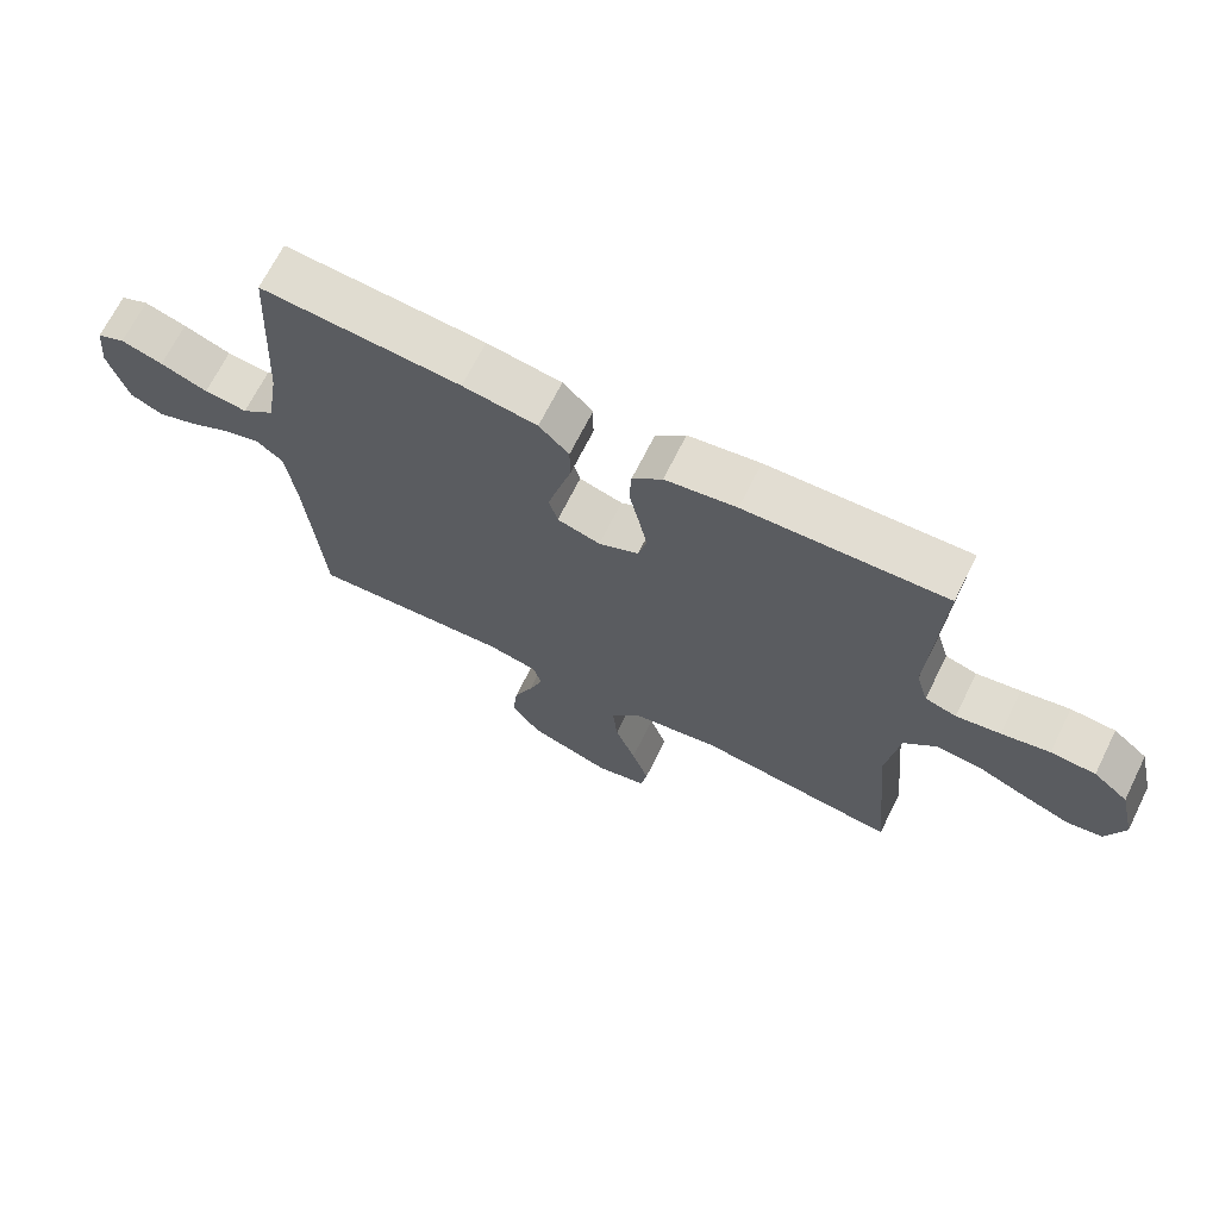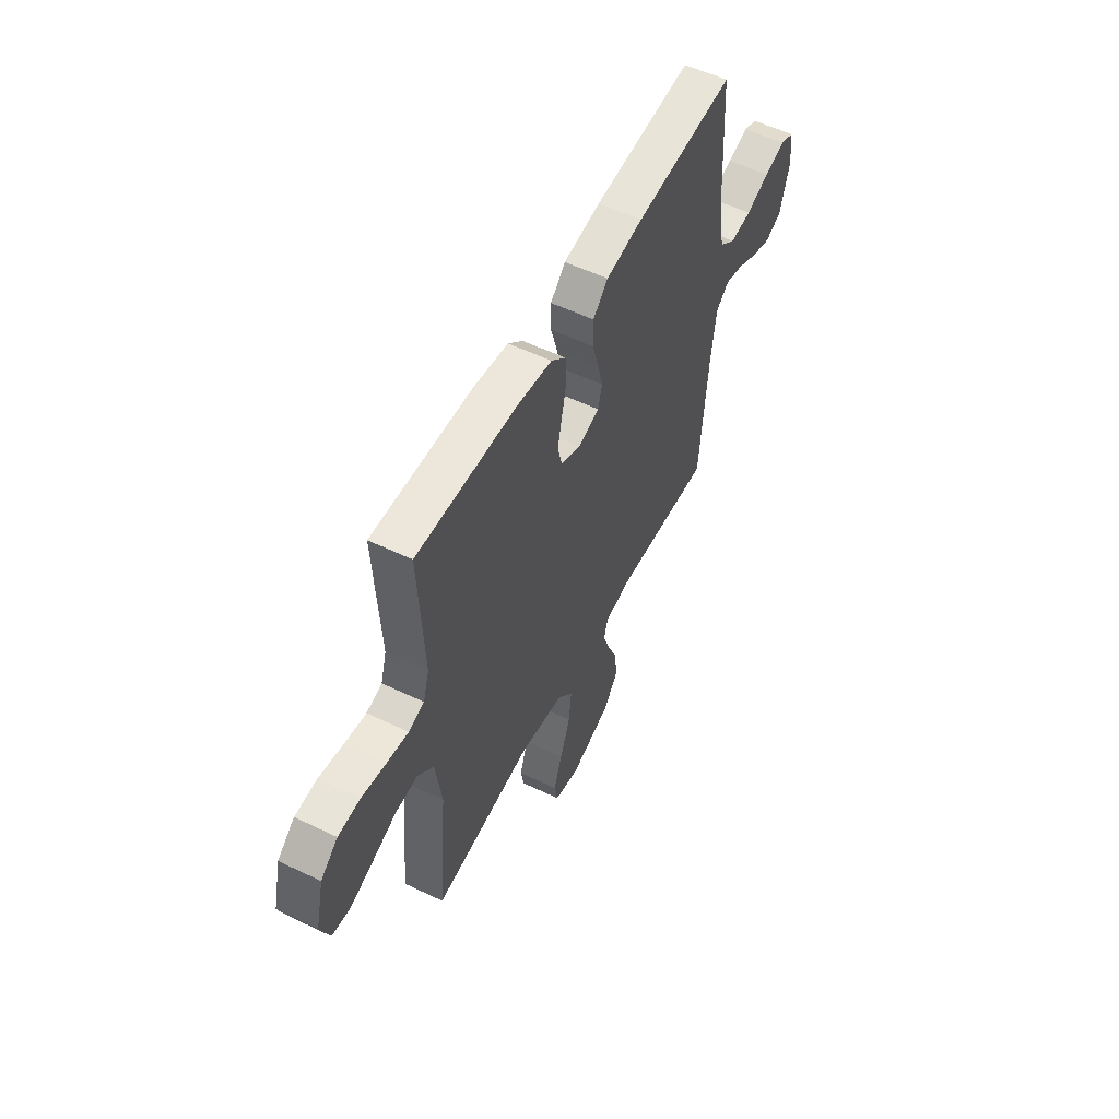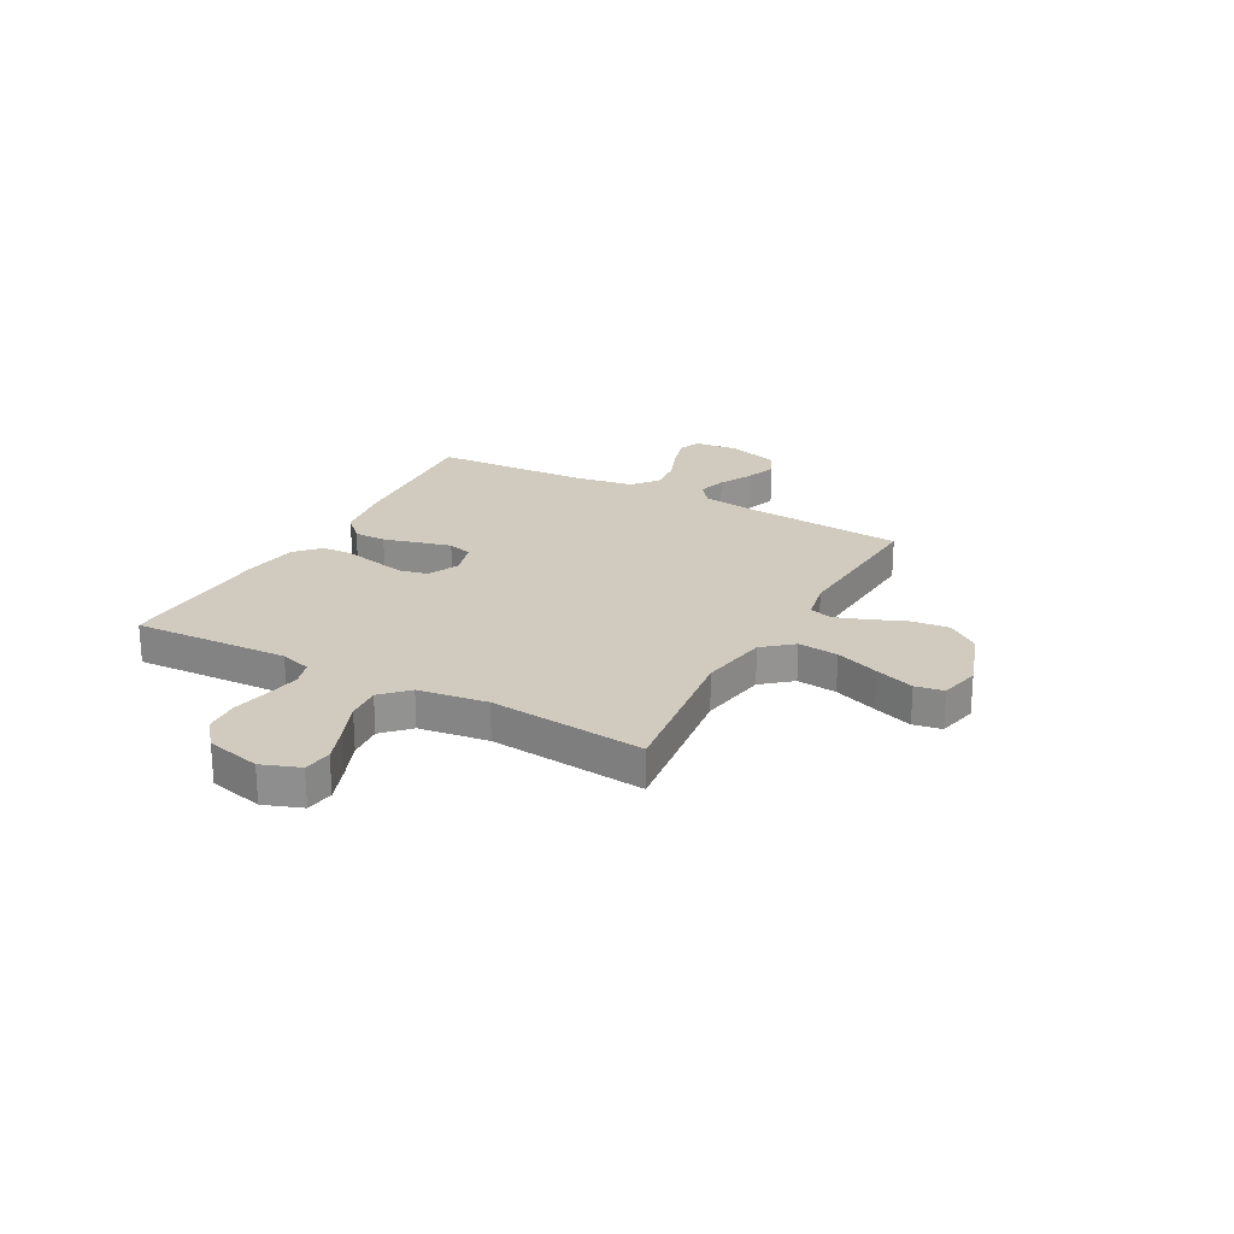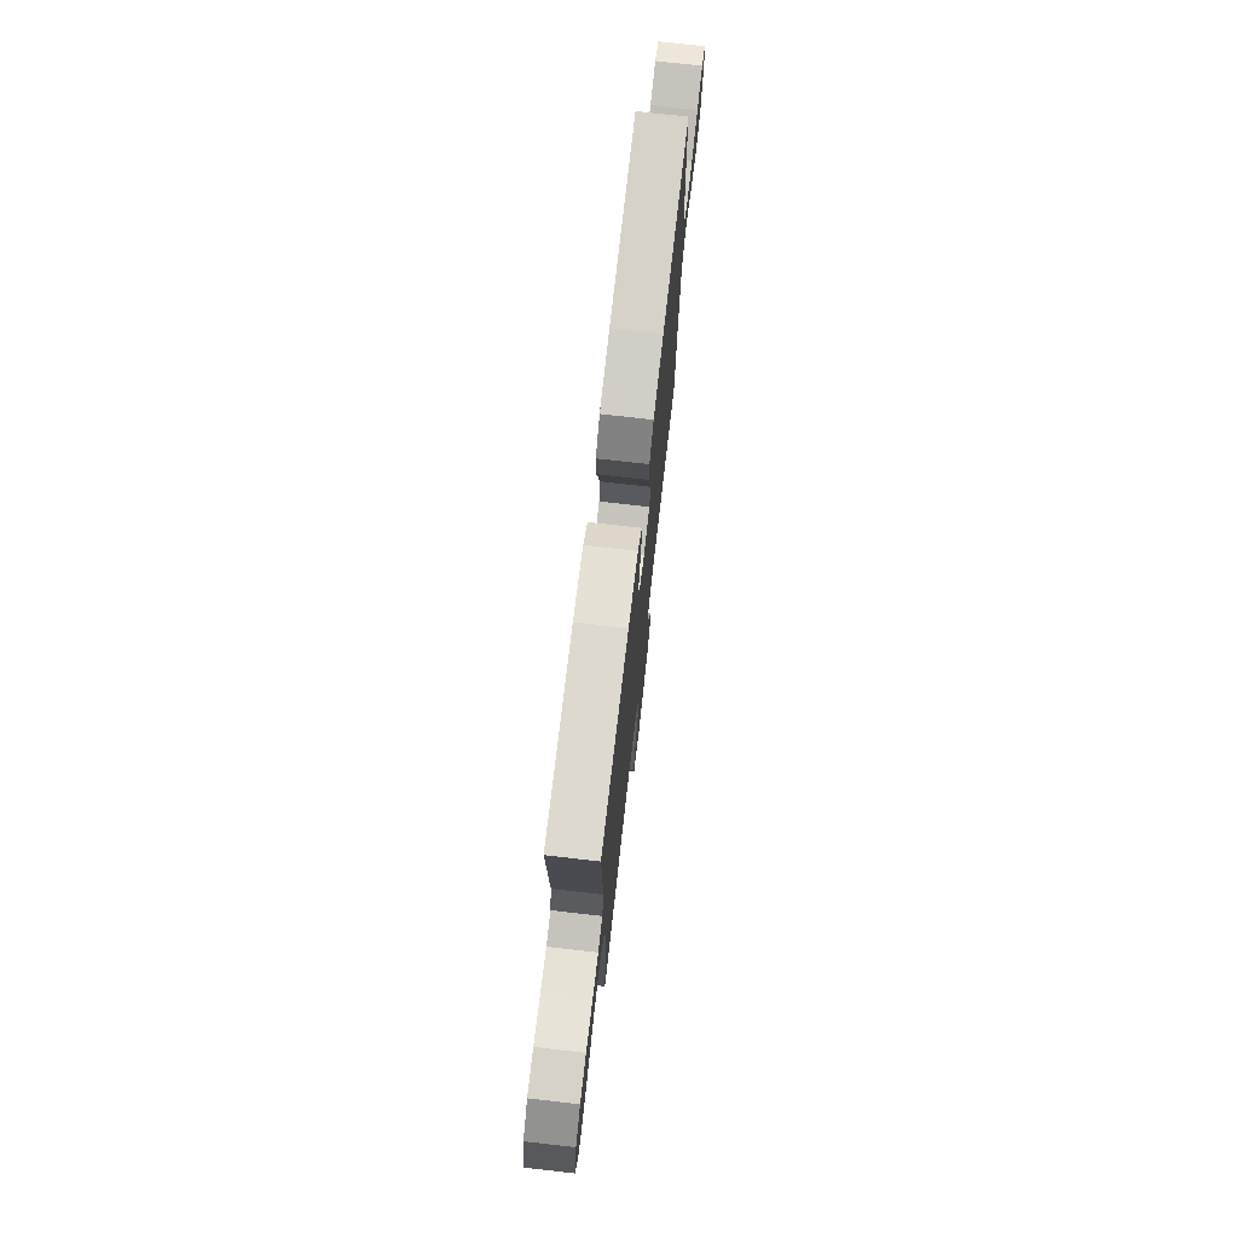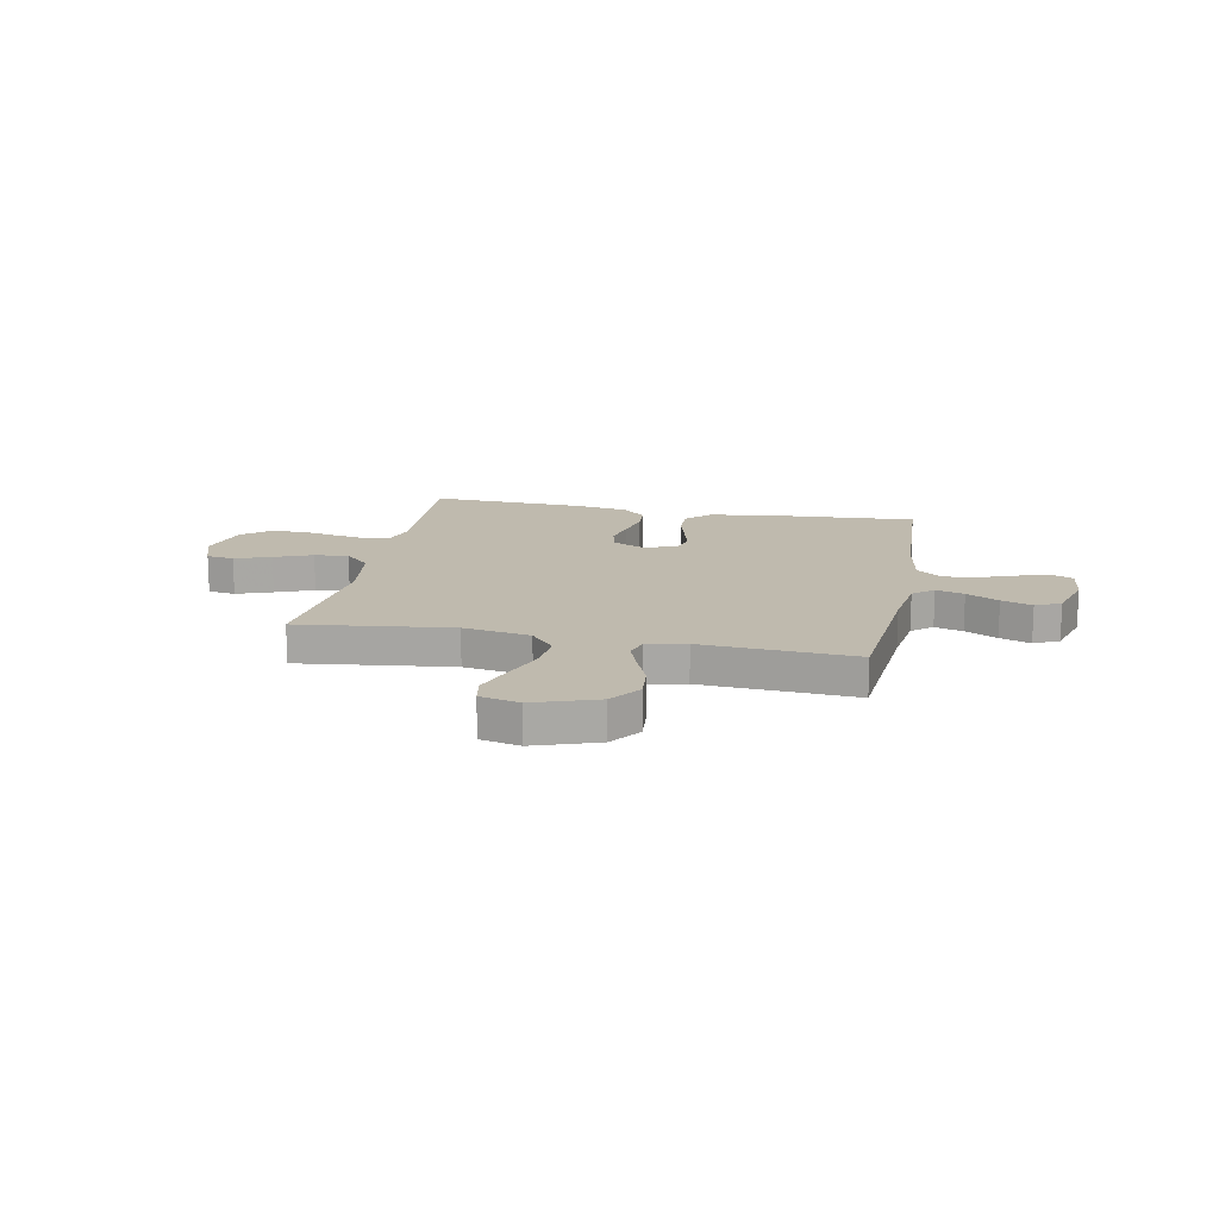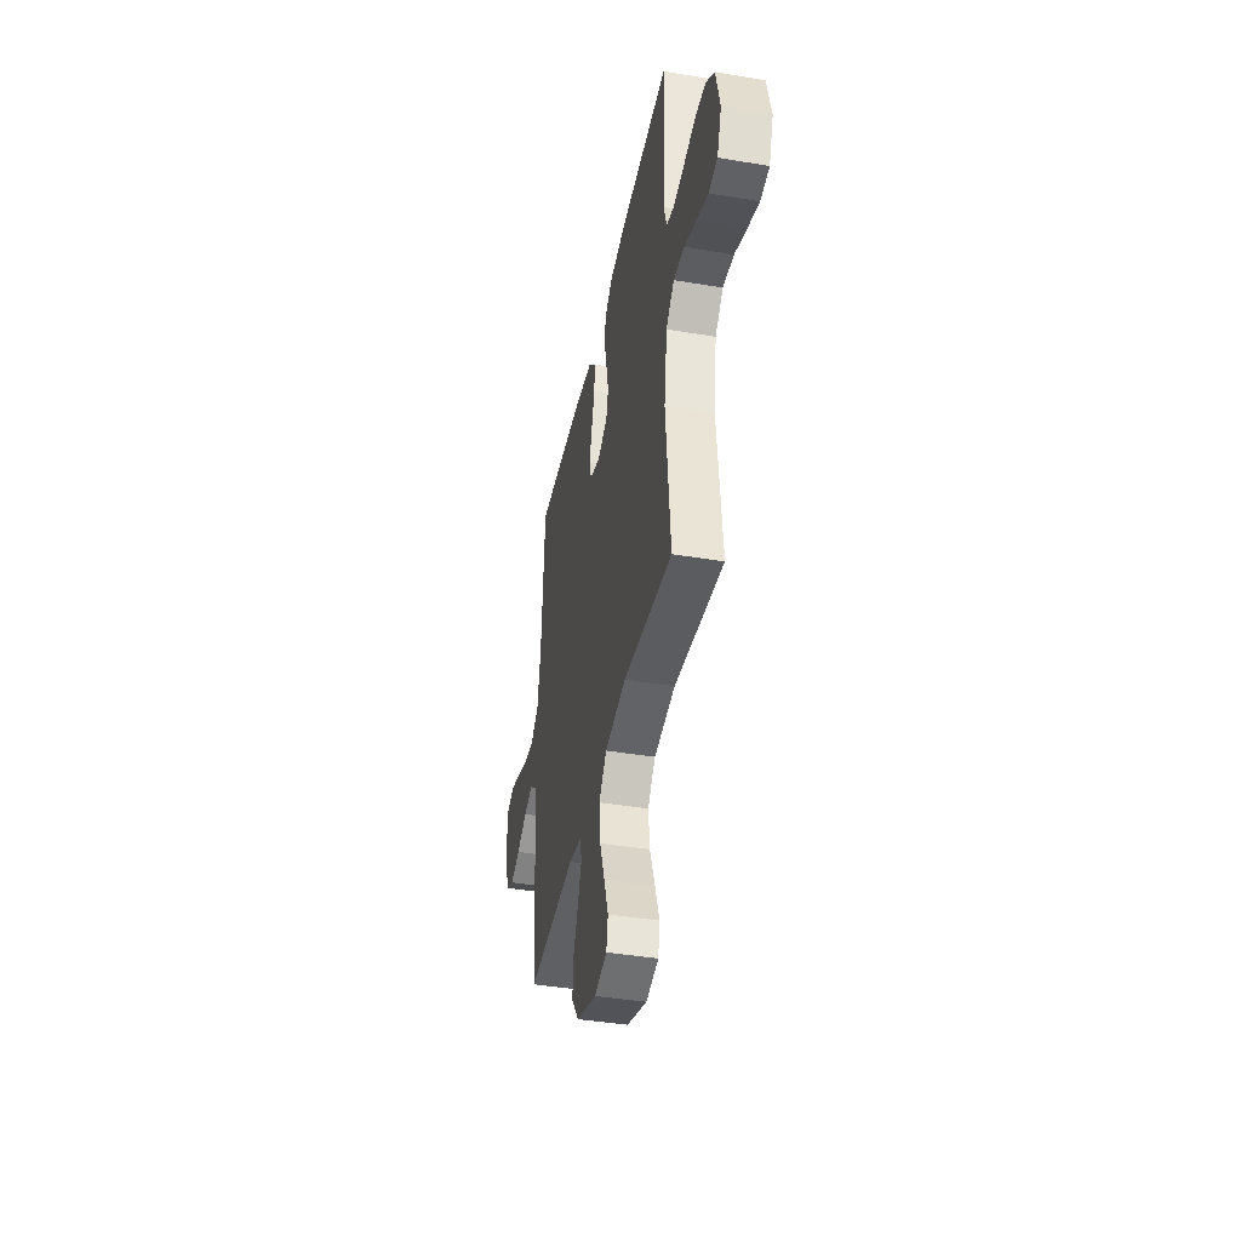
<metadata>
{"format":"obj","ext":"obj","renderer":"f3d","projection":"perspective","resolution":1024,"background":"white","views":[{"elev":68.5,"azim":26.4,"up":"+Z"},{"elev":55.5,"azim":116.8,"up":"+Z"},{"elev":23.4,"azim":118.7,"up":"+Y"},{"elev":73.8,"azim":96.5,"up":"+Z"},{"elev":15.5,"azim":-168.7,"up":"+Y"},{"elev":-41.4,"azim":78.5,"up":"+Z"}]}
</metadata>
<code>
v -0.5 0.07 -0.5
v -0.524 0.07 -0.2
v -0.539 0.07 -0.086
v -0.579 0.07 -0.053
v -0.634 0.07 -0.069
v -0.697 0.07 -0.102
v -0.757 0.07 -0.123
v -0.806 0.07 -0.1
v -0.835 0.07 0
v -0.826 0.07 0.082
v -0.784 0.07 0.1
v -0.721 0.07 0.081
v -0.65 0.07 0.054
v -0.585 0.07 0.047
v -0.536 0.07 0.086
v -0.517 0.07 0.2
v -0.5 0.07 0.5
v -0.2 0.07 0.479
v -0.088 0.07 0.462
v -0.043 0.07 0.417
v -0.043 0.07 0.355
v -0.062 0.07 0.287
v -0.078 0.07 0.225
v -0.065 0.07 0.178
v 0 0.07 0.159
v 0.06 0.07 0.187
v 0.073 0.07 0.239
v 0.06 0.07 0.302
v 0.045 0.07 0.369
v 0.048 0.07 0.428
v 0.093 0.07 0.471
v 0.2 0.07 0.488
v 0.5 0.07 0.5
v 0.485 0.07 0.2
v 0.503 0.07 0.14
v 0.55 0.07 0.126
v 0.616 0.07 0.137
v 0.688 0.07 0.152
v 0.755 0.07 0.148
v 0.807 0.07 0.105
v 0.832 0.07 0
v 0.805 0.07 -0.073
v 0.751 0.07 -0.081
v 0.681 0.07 -0.055
v 0.607 0.07 -0.025
v 0.54 0.07 -0.019
v 0.491 0.07 -0.067
v 0.472 0.07 -0.2
v 0.5 0.07 -0.5
v 0.2 0.07 -0.462
v 0.069 0.07 -0.484
v 0.022 0.07 -0.54
v 0.03 0.07 -0.617
v 0.061 0.07 -0.701
v 0.087 0.07 -0.776
v 0.077 0.07 -0.83
v 0 0.07 -0.848
v -0.124 0.07 -0.805
v -0.168 0.07 -0.744
v -0.161 0.07 -0.673
v -0.132 0.07 -0.603
v -0.11 0.07 -0.542
v -0.123 0.07 -0.498
v -0.2 0.07 -0.482
v -0.5 0 -0.5
v -0.524 0 -0.2
v -0.539 0 -0.086
v -0.579 0 -0.053
v -0.634 0 -0.069
v -0.697 0 -0.102
v -0.757 0 -0.123
v -0.806 0 -0.1
v -0.835 0 0
v -0.826 0 0.082
v -0.784 0 0.1
v -0.721 0 0.081
v -0.65 0 0.054
v -0.585 0 0.047
v -0.536 0 0.086
v -0.517 0 0.2
v -0.5 0 0.5
v -0.2 0 0.479
v -0.088 0 0.462
v -0.043 0 0.417
v -0.043 0 0.355
v -0.062 0 0.287
v -0.078 0 0.225
v -0.065 0 0.178
v 0 0 0.159
v 0.06 0 0.187
v 0.073 0 0.239
v 0.06 0 0.302
v 0.045 0 0.369
v 0.048 0 0.428
v 0.093 0 0.471
v 0.2 0 0.488
v 0.5 0 0.5
v 0.485 0 0.2
v 0.503 0 0.14
v 0.55 0 0.126
v 0.616 0 0.137
v 0.688 0 0.152
v 0.755 0 0.148
v 0.807 0 0.105
v 0.832 0 0
v 0.805 0 -0.073
v 0.751 0 -0.081
v 0.681 0 -0.055
v 0.607 0 -0.025
v 0.54 0 -0.019
v 0.491 0 -0.067
v 0.472 0 -0.2
v 0.5 0 -0.5
v 0.2 0 -0.462
v 0.069 0 -0.484
v 0.022 0 -0.54
v 0.03 0 -0.617
v 0.061 0 -0.701
v 0.087 0 -0.776
v 0.077 0 -0.83
v 0 0 -0.848
v -0.124 0 -0.805
v -0.168 0 -0.744
v -0.161 0 -0.673
v -0.132 0 -0.603
v -0.11 0 -0.542
v -0.123 0 -0.498
v -0.2 0 -0.482
f 58 59 60 61
f 58 61 62
f 57 58 62
f 56 57 62 63
f 53 54 55 56
f 48 49 50
f 47 48 50 51
f 42 43 44 45
f 40 41 42 45
f 40 45 46
f 37 38 39 40
f 36 37 40 46
f 35 36 46 47
f 31 32 33 34
f 28 29 30 31
f 27 28 31 34
f 26 27 34 35
f 19 20 21 22
f 19 22 23
f 16 17 18 19
f 15 16 19 23
f 14 15 23 24
f 10 11 12 13
f 8 9 10 13
f 8 13 14
f 5 6 7 8
f 4 5 8 14
f 3 4 14 24
f 64 1 2
f 63 64 2 3
f 53 56 63
f 52 53 63 3
f 26 35 47 51
f 25 26 51 52
f 3 24 25 52
f 125 124 123 122
f 126 125 122
f 126 122 121
f 127 126 121 120
f 120 119 118 117
f 114 113 112
f 115 114 112 111
f 109 108 107 106
f 109 106 105 104
f 110 109 104
f 104 103 102 101
f 110 104 101 100
f 111 110 100 99
f 98 97 96 95
f 95 94 93 92
f 98 95 92 91
f 99 98 91 90
f 86 85 84 83
f 87 86 83
f 83 82 81 80
f 87 83 80 79
f 88 87 79 78
f 77 76 75 74
f 77 74 73 72
f 78 77 72
f 72 71 70 69
f 78 72 69 68
f 88 78 68 67
f 66 65 128
f 67 66 128 127
f 127 120 117
f 67 127 117 116
f 115 111 99 90
f 116 115 90 89
f 116 89 88 67
f 1 65 66 2
f 2 66 67 3
f 3 67 68 4
f 4 68 69 5
f 5 69 70 6
f 6 70 71 7
f 7 71 72 8
f 8 72 73 9
f 9 73 74 10
f 10 74 75 11
f 11 75 76 12
f 12 76 77 13
f 13 77 78 14
f 14 78 79 15
f 15 79 80 16
f 16 80 81 17
f 17 81 82 18
f 18 82 83 19
f 19 83 84 20
f 20 84 85 21
f 21 85 86 22
f 22 86 87 23
f 23 87 88 24
f 24 88 89 25
f 25 89 90 26
f 26 90 91 27
f 27 91 92 28
f 28 92 93 29
f 29 93 94 30
f 30 94 95 31
f 31 95 96 32
f 32 96 97 33
f 33 97 98 34
f 34 98 99 35
f 35 99 100 36
f 36 100 101 37
f 37 101 102 38
f 38 102 103 39
f 39 103 104 40
f 40 104 105 41
f 41 105 106 42
f 42 106 107 43
f 43 107 108 44
f 44 108 109 45
f 45 109 110 46
f 46 110 111 47
f 47 111 112 48
f 48 112 113 49
f 49 113 114 50
f 50 114 115 51
f 51 115 116 52
f 52 116 117 53
f 53 117 118 54
f 54 118 119 55
f 55 119 120 56
f 56 120 121 57
f 57 121 122 58
f 58 122 123 59
f 59 123 124 60
f 60 124 125 61
f 61 125 126 62
f 62 126 127 63
f 63 127 128 64
f 64 128 65 1

</code>
